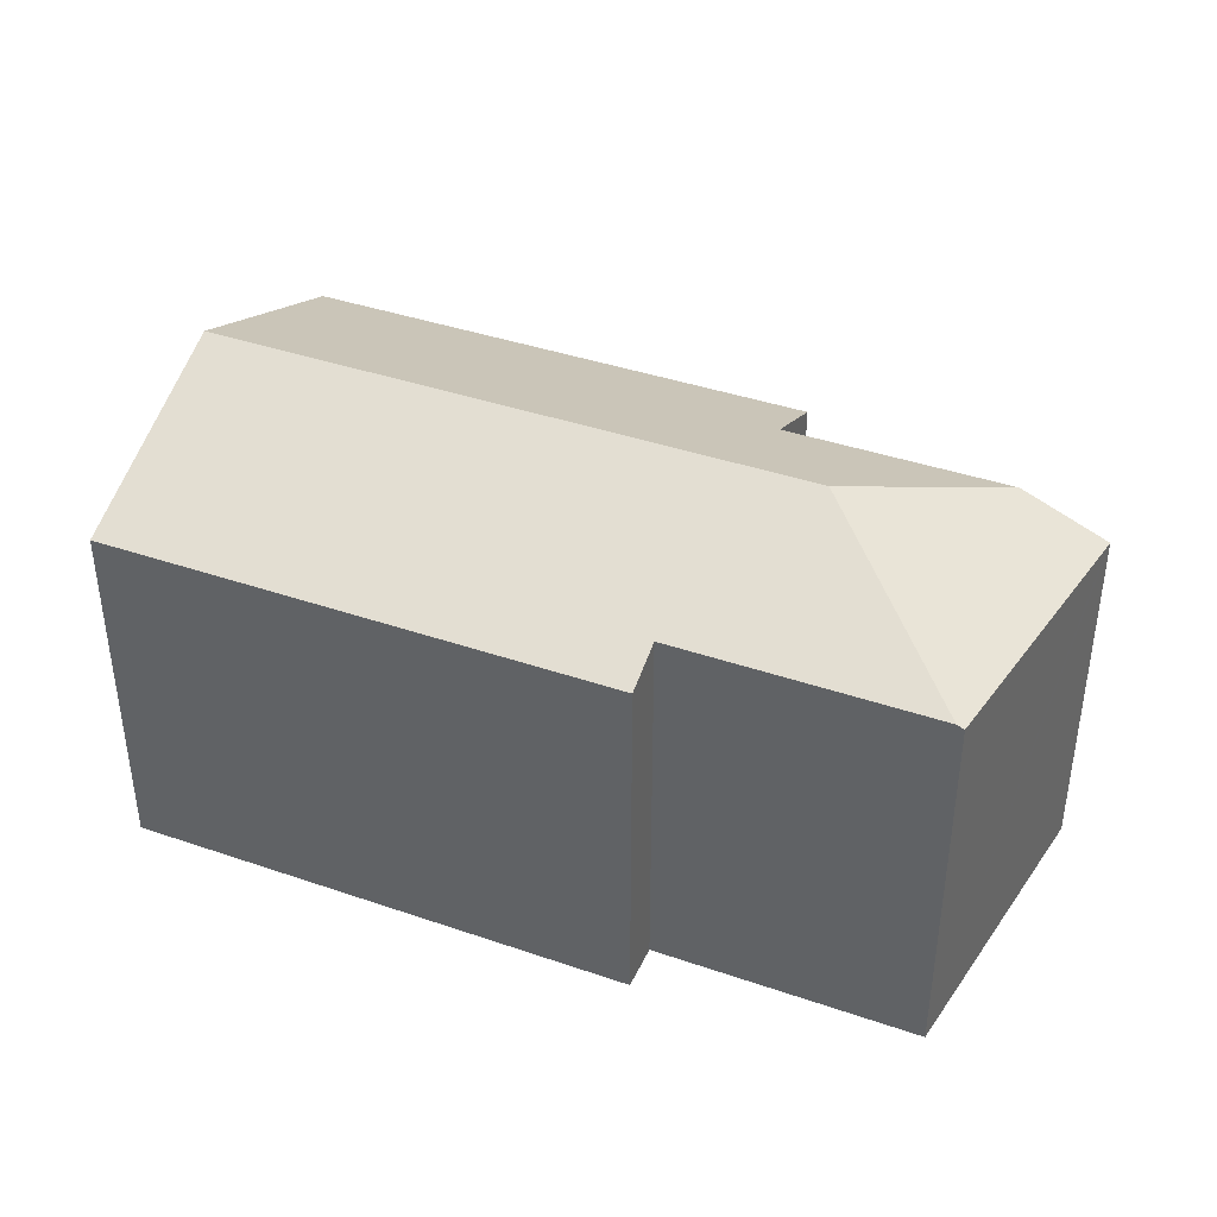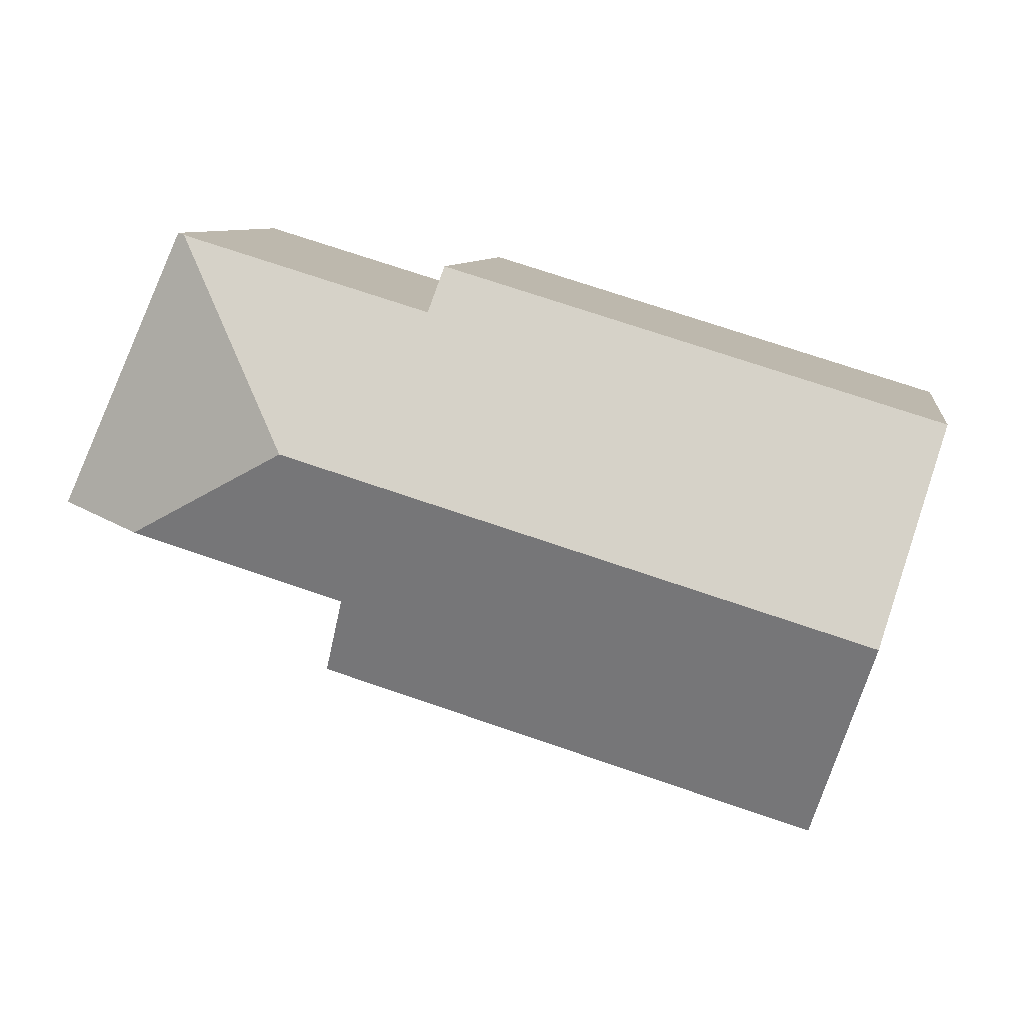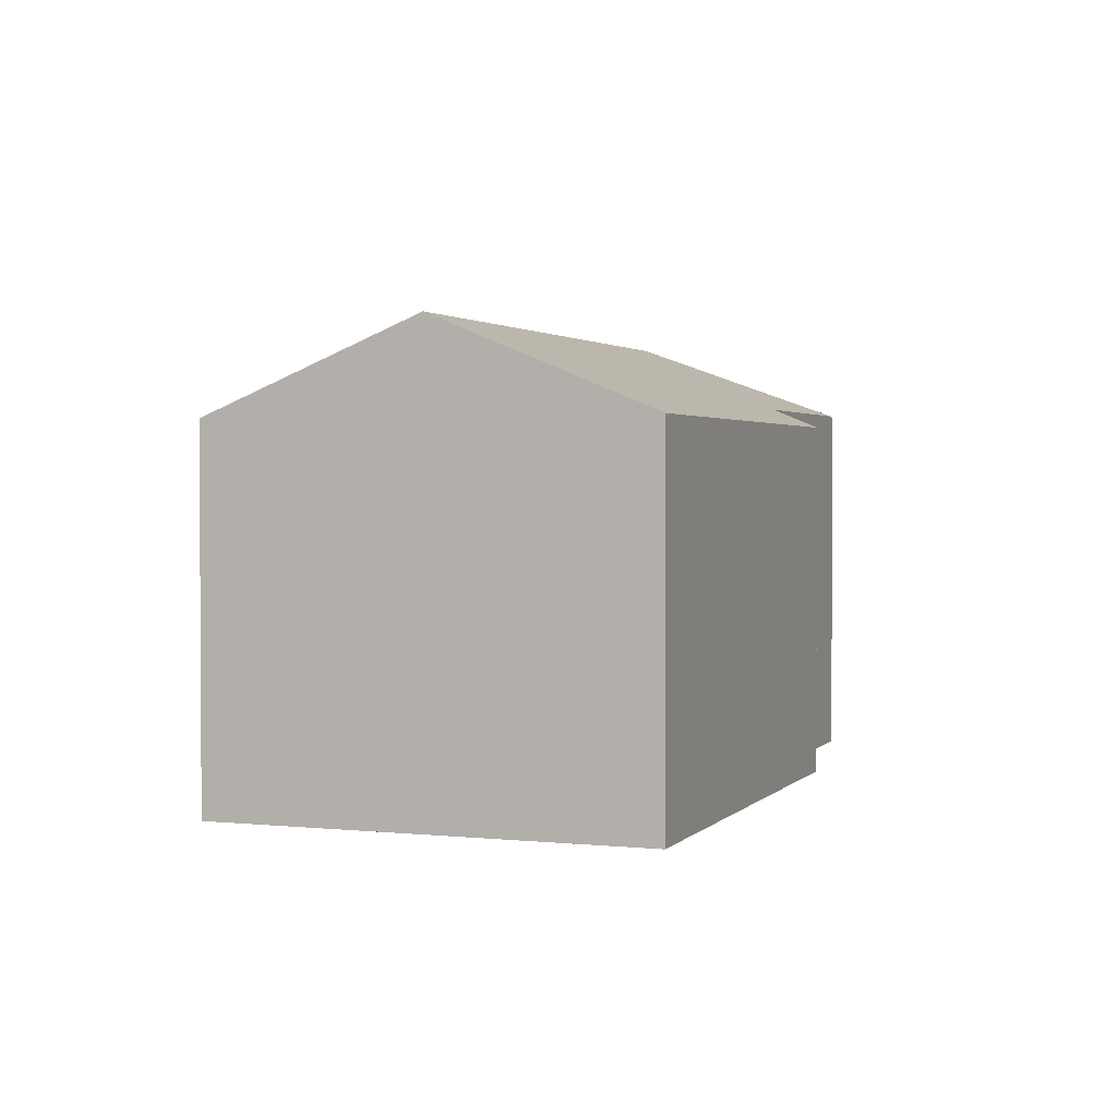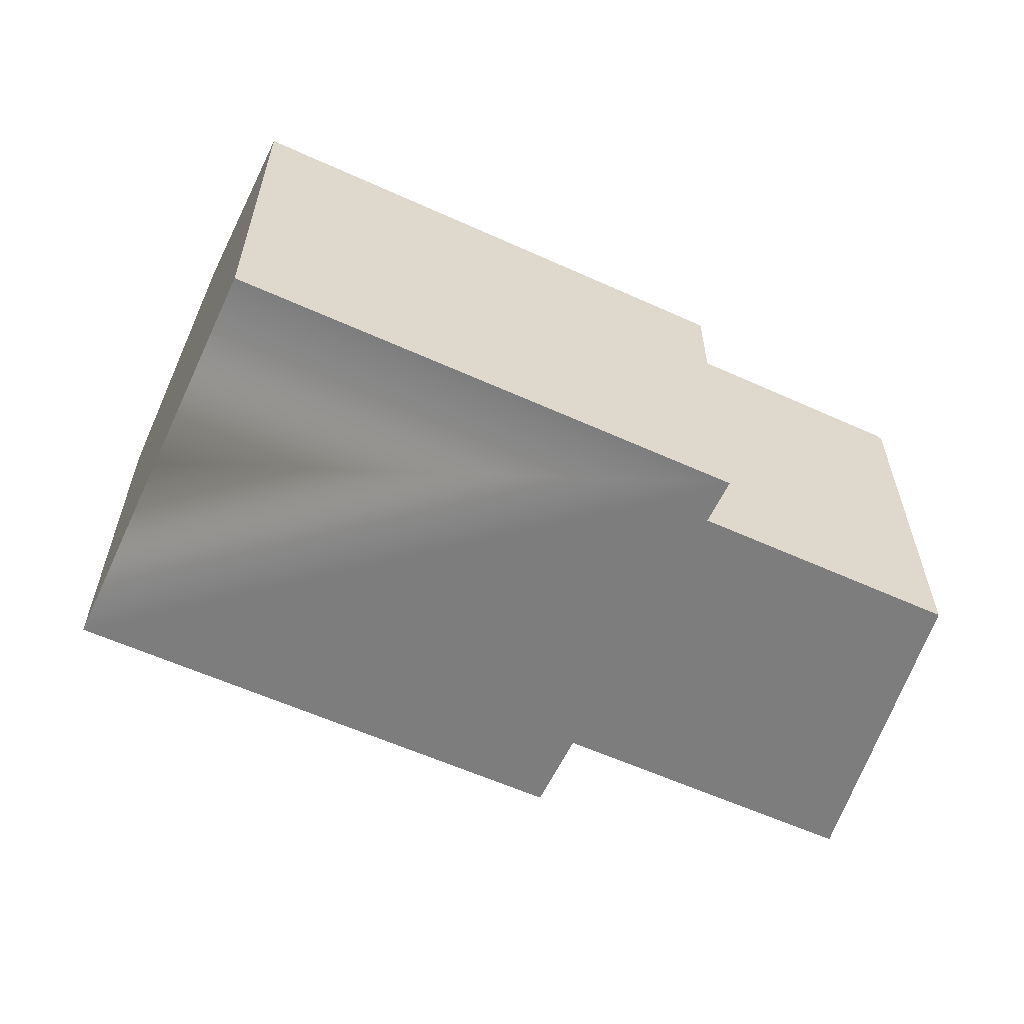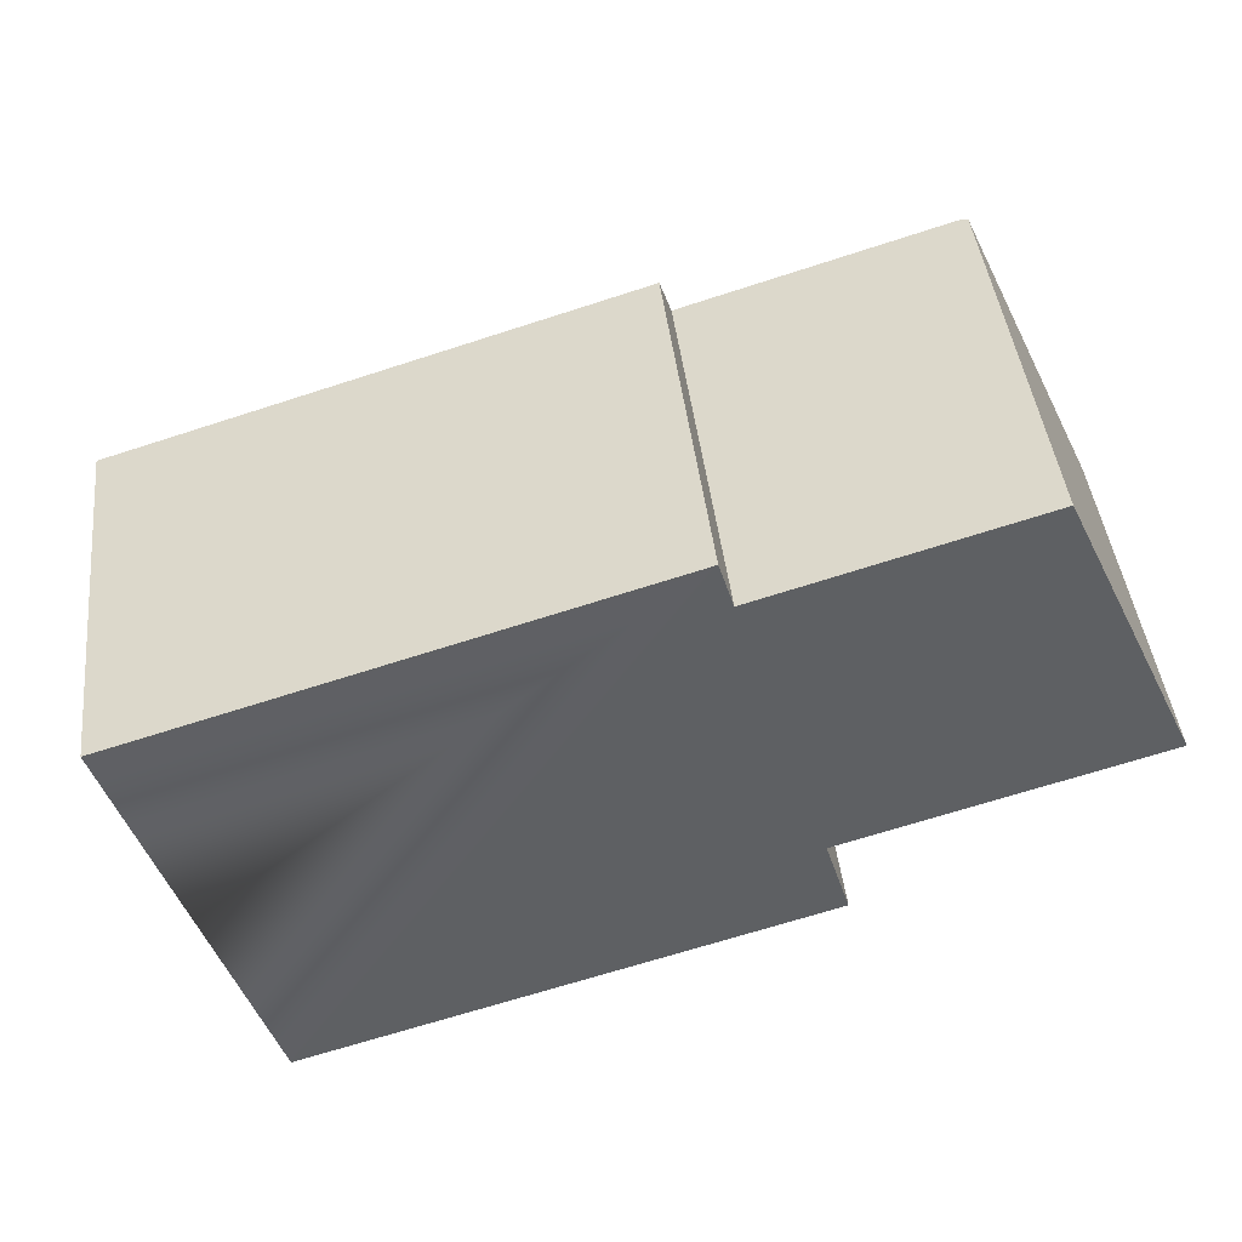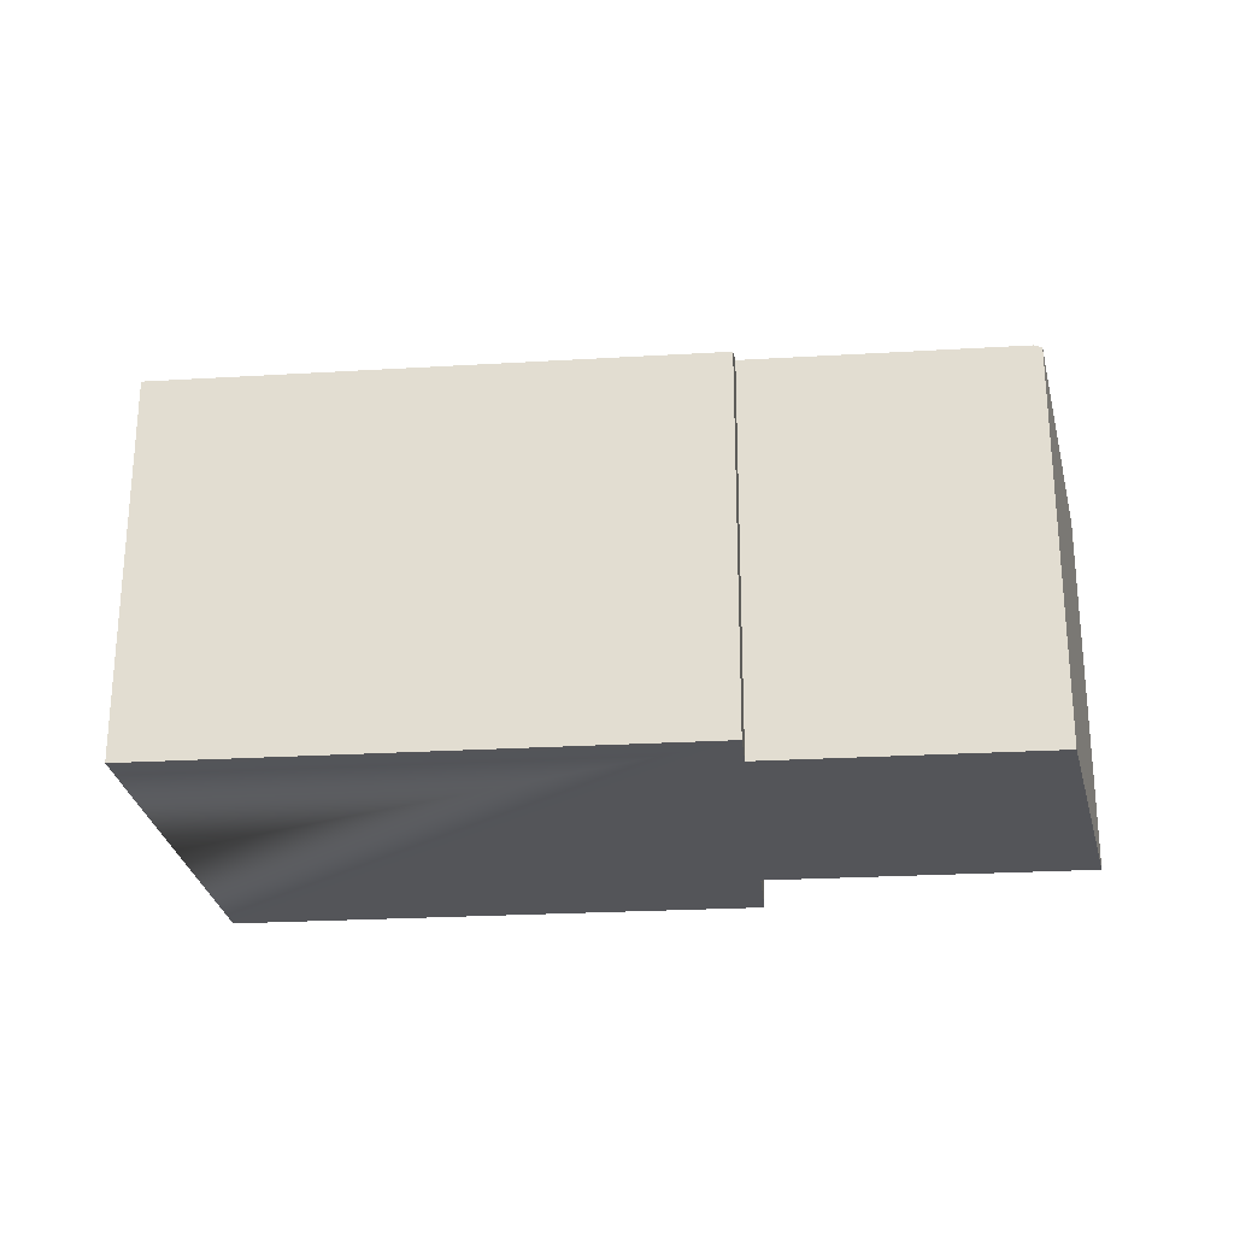
<metadata>
{"format":"obj","ext":"obj","renderer":"f3d","projection":"perspective","resolution":1024,"background":"white","views":[{"elev":39.9,"azim":6.1,"up":"+Y"},{"elev":8.4,"azim":-171.6,"up":"+Z"},{"elev":2.0,"azim":-86.5,"up":"+Y"},{"elev":-59.2,"azim":-41.9,"up":"+Y"},{"elev":43.8,"azim":-6.5,"up":"+Z"},{"elev":-24.7,"azim":-11.3,"up":"+Y"}]}
</metadata>
<code>
v  12.5 9.02 3.802
v  1.586 11.26 -5.215
v  0 9.019 5.523e-16
v  12.85 9.504 2.671
v  16.25 11.26 -0.754
v  19.1 9.504 4.572
v  22.55 8.978 -2.389
v  22.5 8.978 -2.212
v  22.58 8.967 -2.381
v  20.49 9.862 -3.016
v  19.27 9.43 4.625
v  3.172 9.02 -10.43
v  15.06 9.862 -4.667
v  15.66 9.019 -6.632
v  3.172 6.387e-16 -10.43
v  15.66 4.061e-16 -6.632
v  22.58 1.458e-16 -2.381
v  22.55 1.463e-16 -2.389
v  20.49 1.847e-16 -3.016
v  15.06 2.858e-16 -4.667
v  0 0 0
v  1.586 3.193e-16 -5.215
v  12.5 -2.328e-16 3.802
v  12.85 -1.636e-16 2.671
v  19.27 -2.832e-16 4.625
v  19.1 -2.8e-16 4.572
v  22.5 1.354e-16 -2.212
g defaultobject
f 1 2 3
f 2 1 4
f 2 4 5
f 5 4 6
f 7 8 9
f 8 7 10
f 8 10 11
f 11 10 6
f 6 10 5
f 12 13 14
f 13 5 10
f 5 13 2
f 2 13 12
f 14 15 12
f 15 14 16
f 7 13 10
f 13 7 9
f 13 9 17
f 13 17 18
f 13 18 19
f 13 19 20
f 15 2 12
f 2 15 3
f 3 15 21
f 21 15 22
f 3 23 1
f 23 3 21
f 24 6 4
f 6 24 11
f 11 24 25
f 25 24 26
f 25 8 11
f 8 25 9
f 9 25 17
f 17 25 27
f 1 24 4
f 24 1 23
f 20 14 13
f 14 20 16
f 27 18 17
f 18 27 19
f 19 27 25
f 19 25 20
f 20 15 16
f 15 20 25
f 15 25 26
f 15 26 24
f 15 24 23
f 15 23 22
f 22 23 21

</code>
